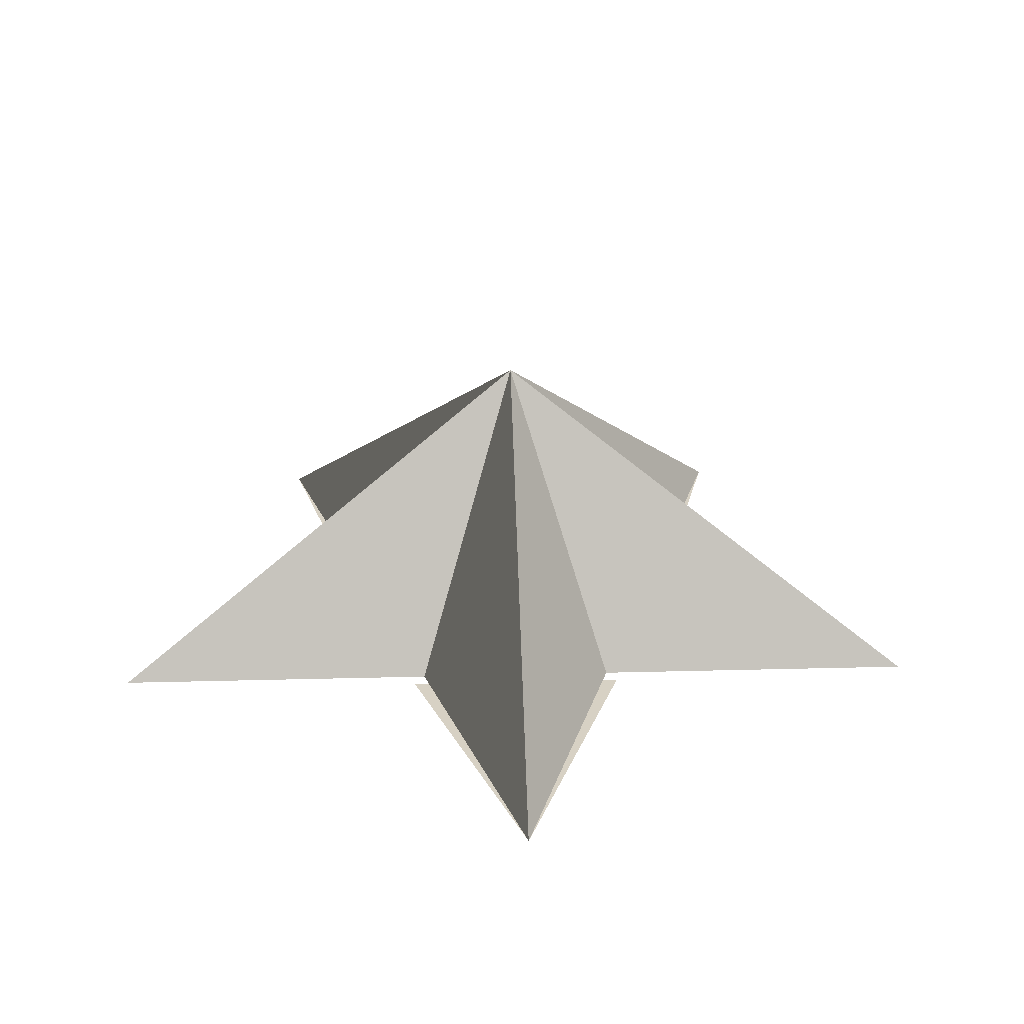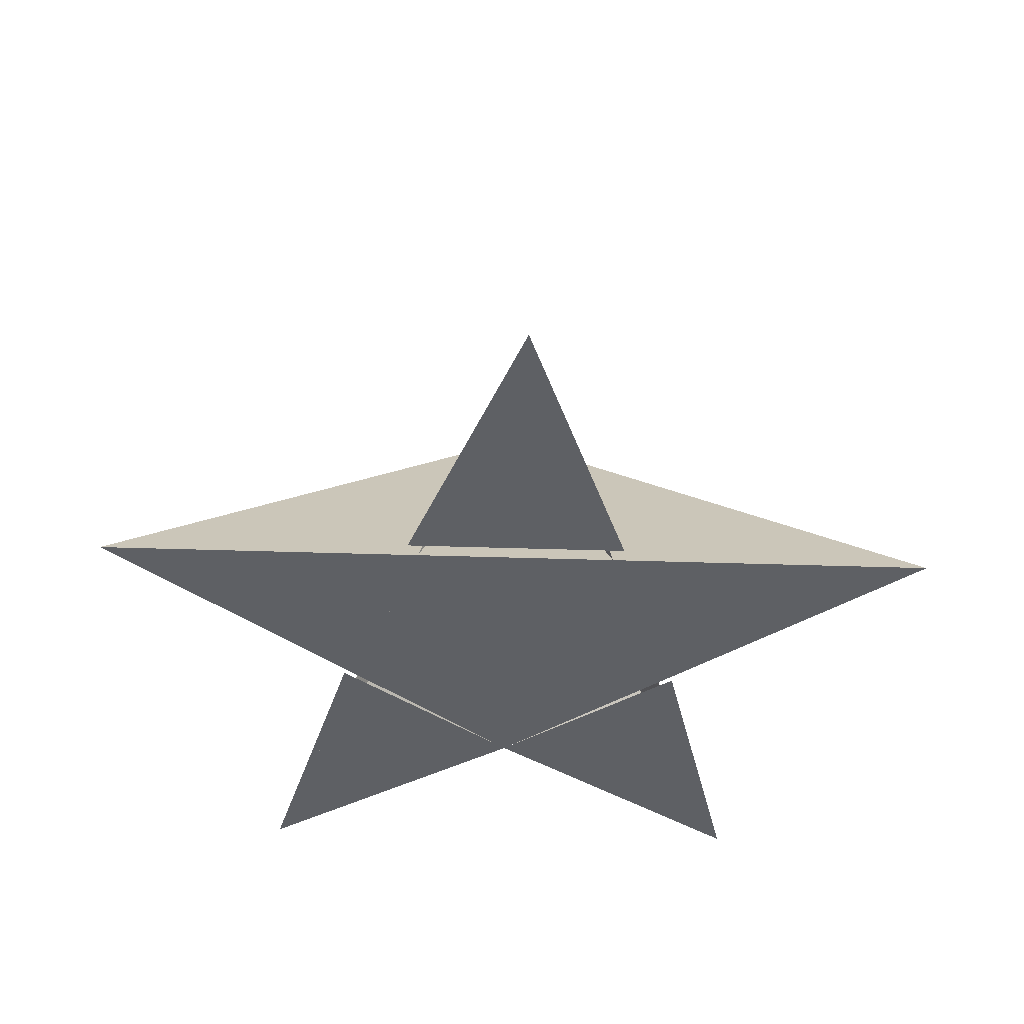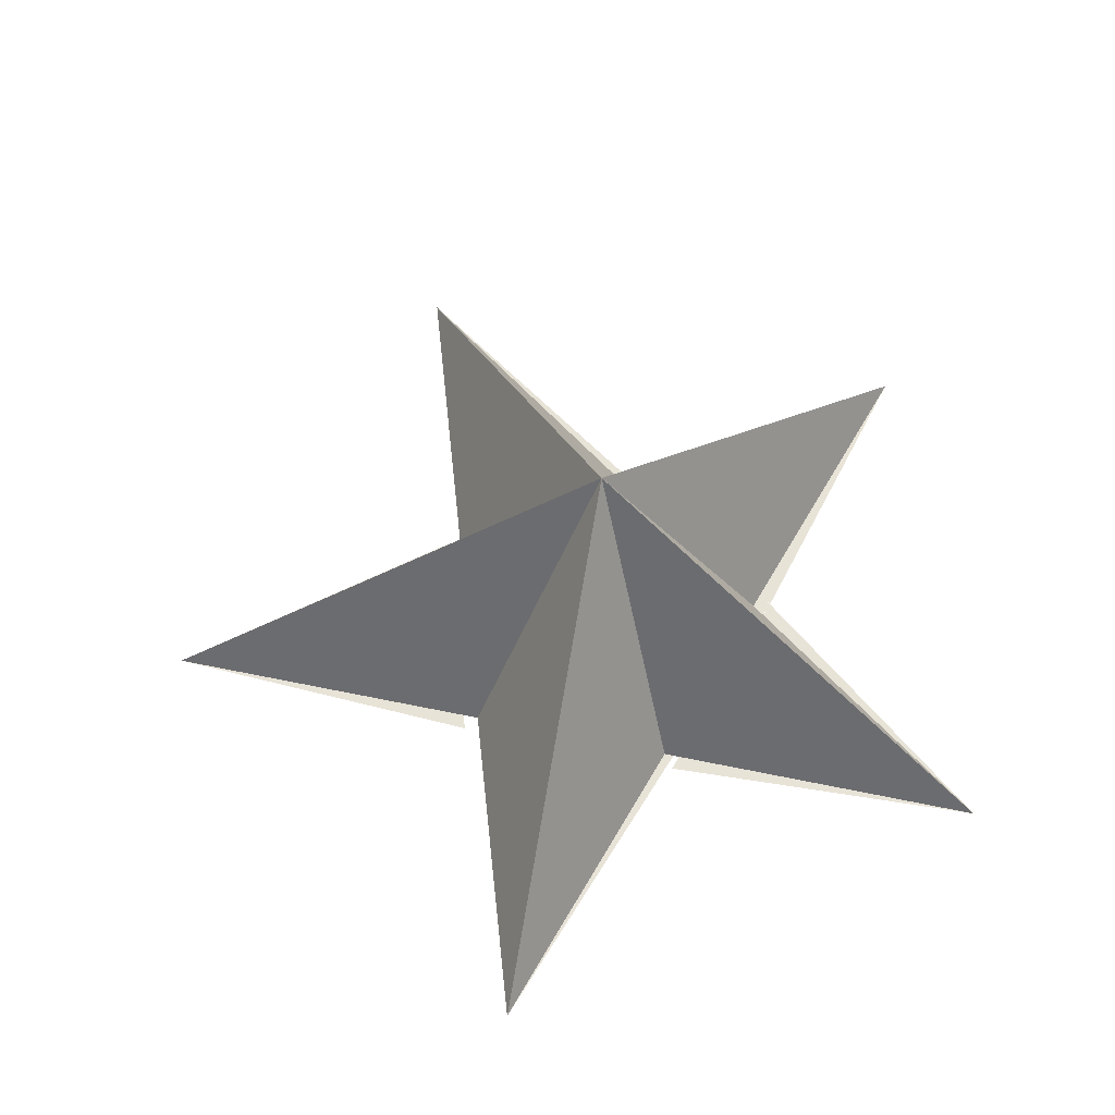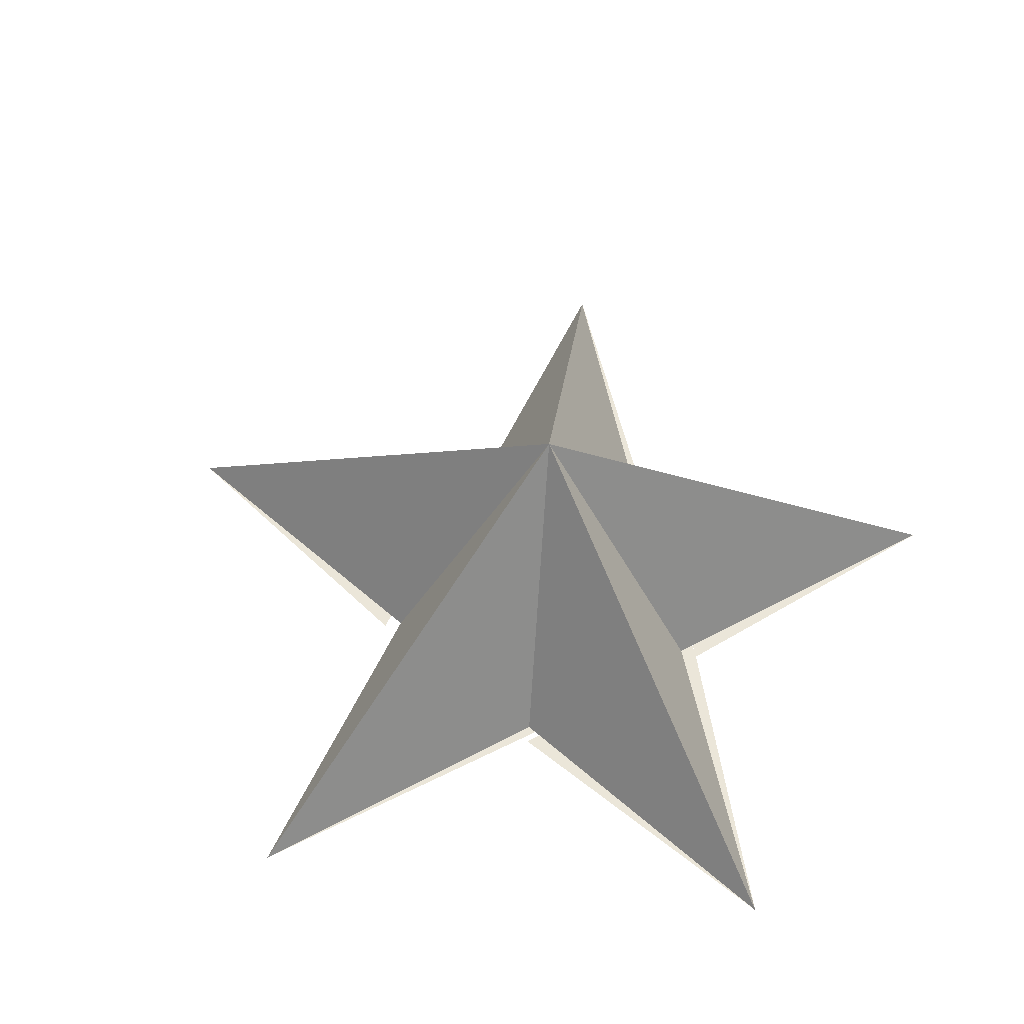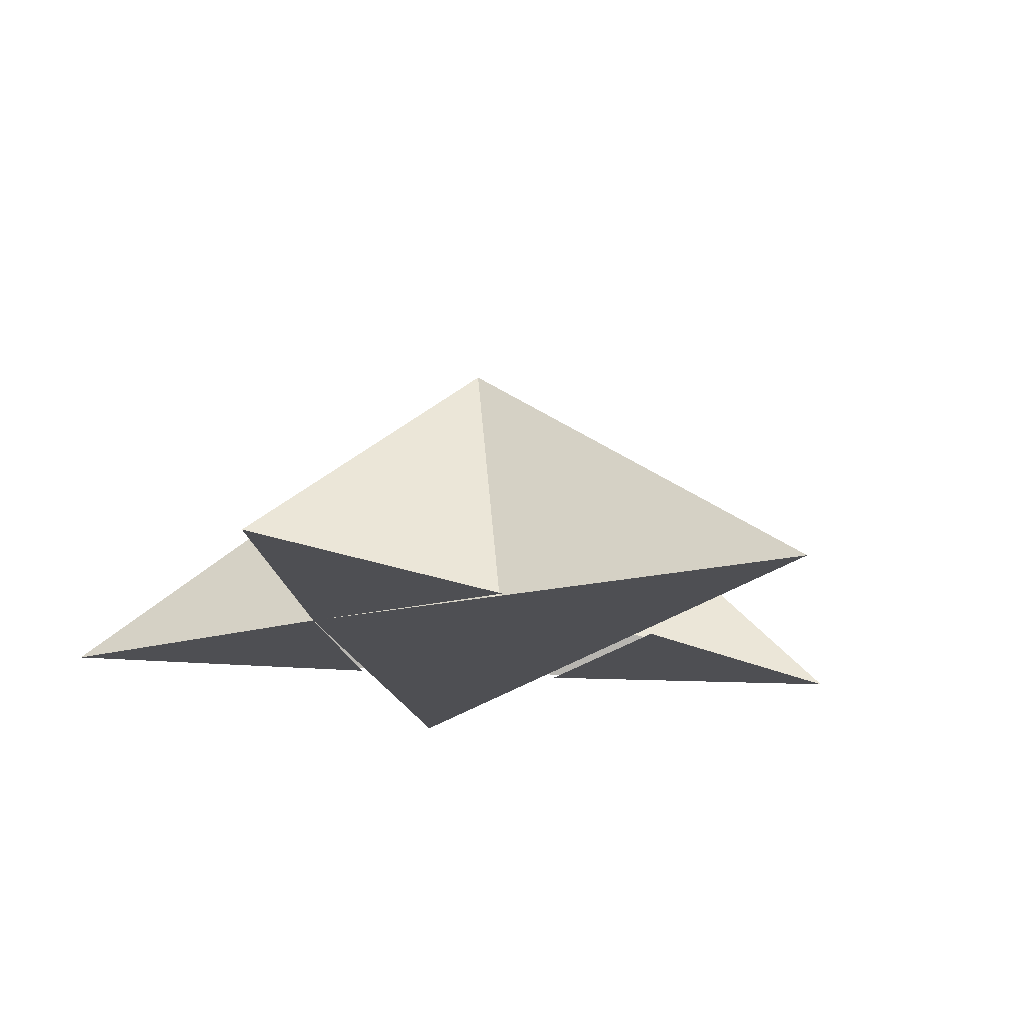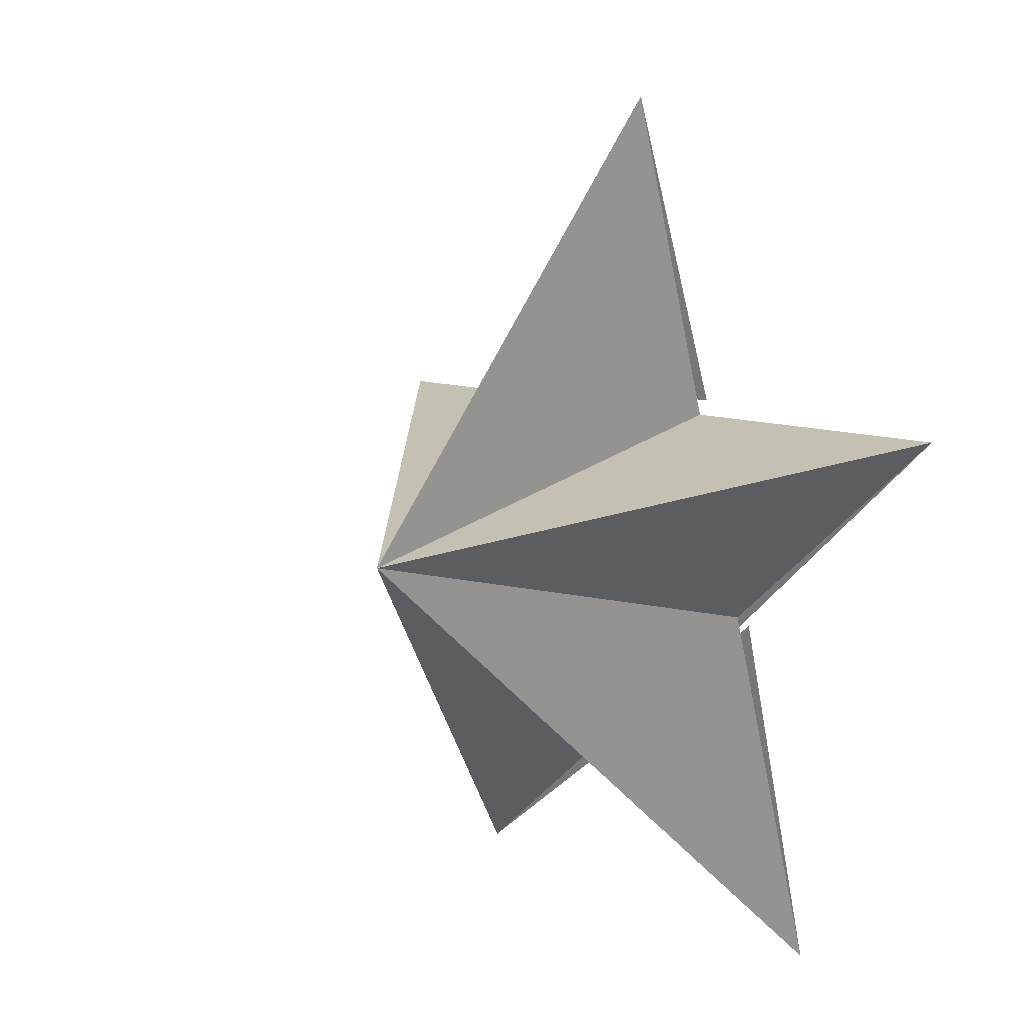
<metadata>
{"format":"obj","ext":"obj","renderer":"f3d","projection":"perspective","resolution":1024,"background":"white","views":[{"elev":27.1,"azim":-2.3,"up":"+Y"},{"elev":-42.9,"azim":-2.2,"up":"+Y"},{"elev":61.7,"azim":83.9,"up":"+Y"},{"elev":55.8,"azim":114.6,"up":"+Y"},{"elev":-18.1,"azim":-116.7,"up":"+Y"},{"elev":7.4,"azim":-123.3,"up":"+Z"}]}
</metadata>
<code>
v 0 -0.2793 0
v 0 -0.5 0.323
v 0.3072 -0.5 0.09982
v 0.1899 -0.5 -0.2613
v -0.1899 -0.5 -0.2613
v -0.3072 -0.5 0.09982
v -0.08018 -0.5 0.1104
v 0.08018 -0.5 0.1104
v 0.1297 -0.5 -0.04215
v 0 -0.5 -0.1364
v -0.1297 -0.5 -0.04215
f 3 6 10
f 10 11 5
f 9 10 4
f 8 2 7
f 2 4 1
f 3 5 1
f 4 6 1
f 5 2 1
f 6 3 1

</code>
